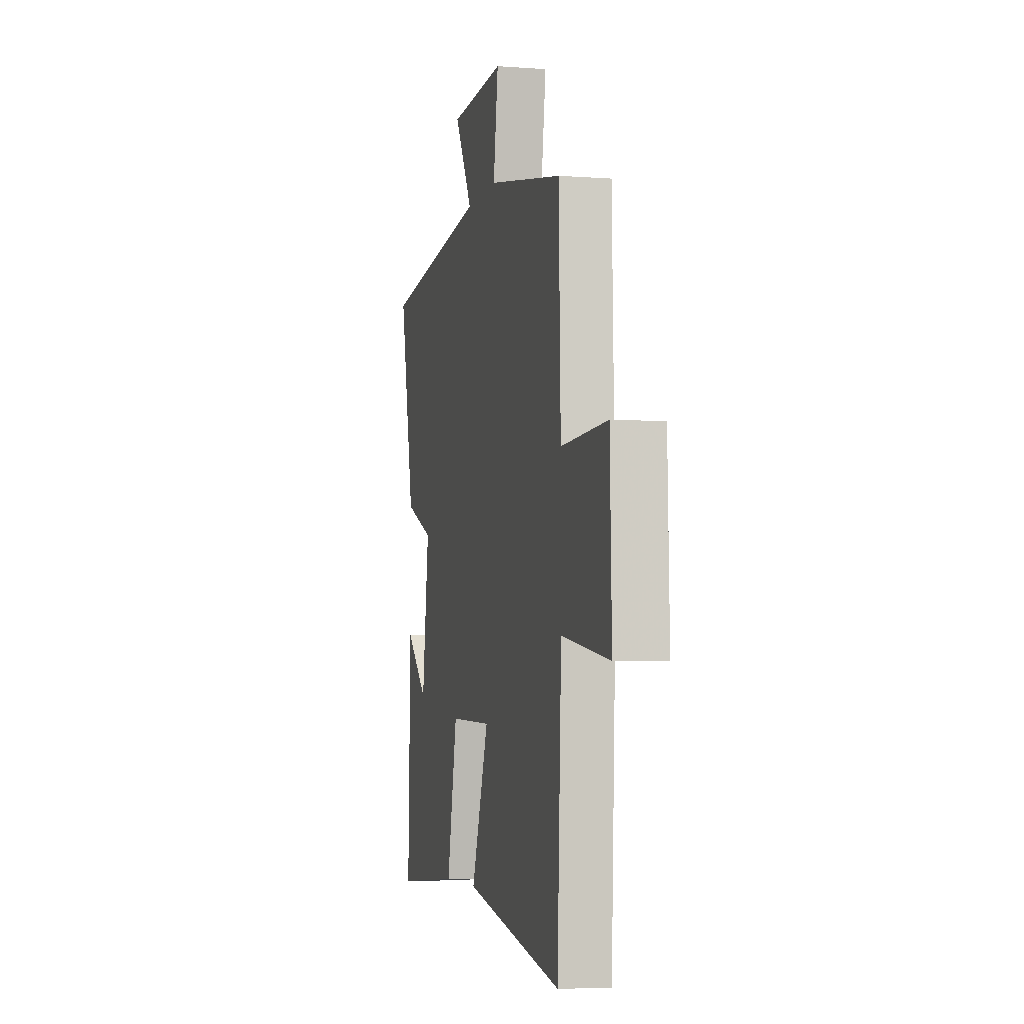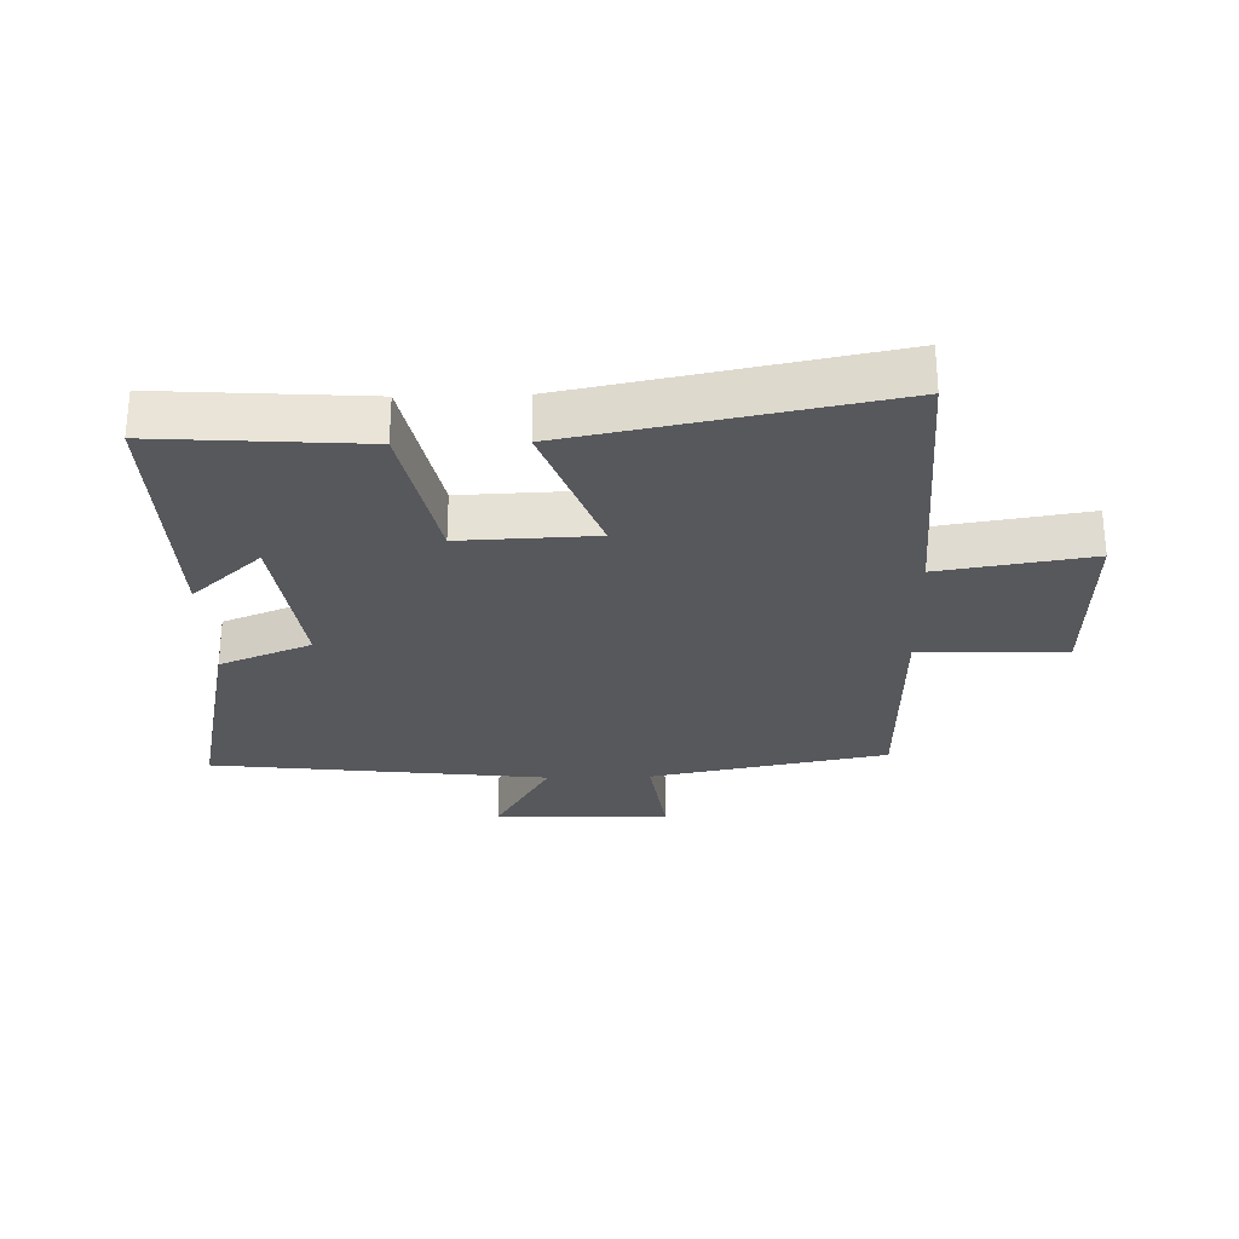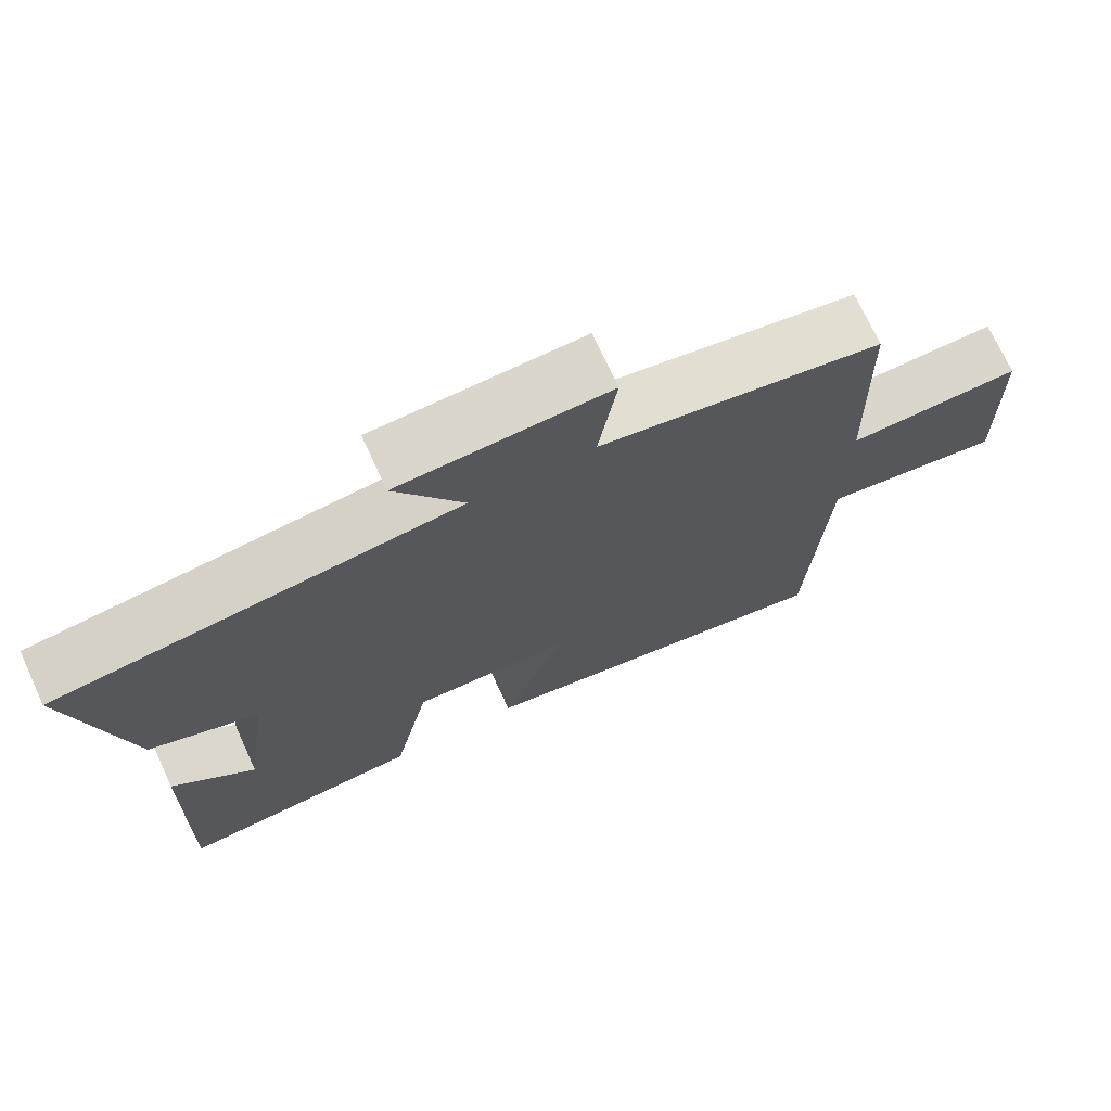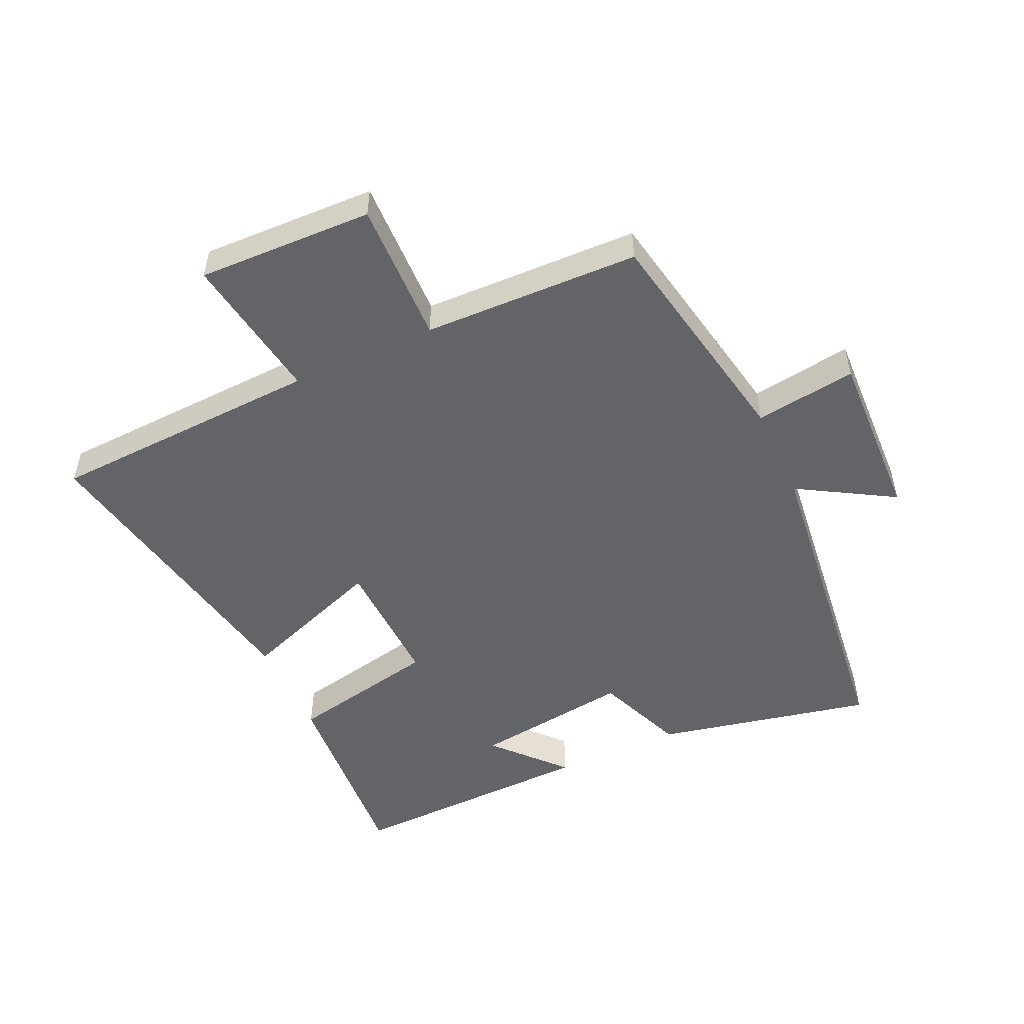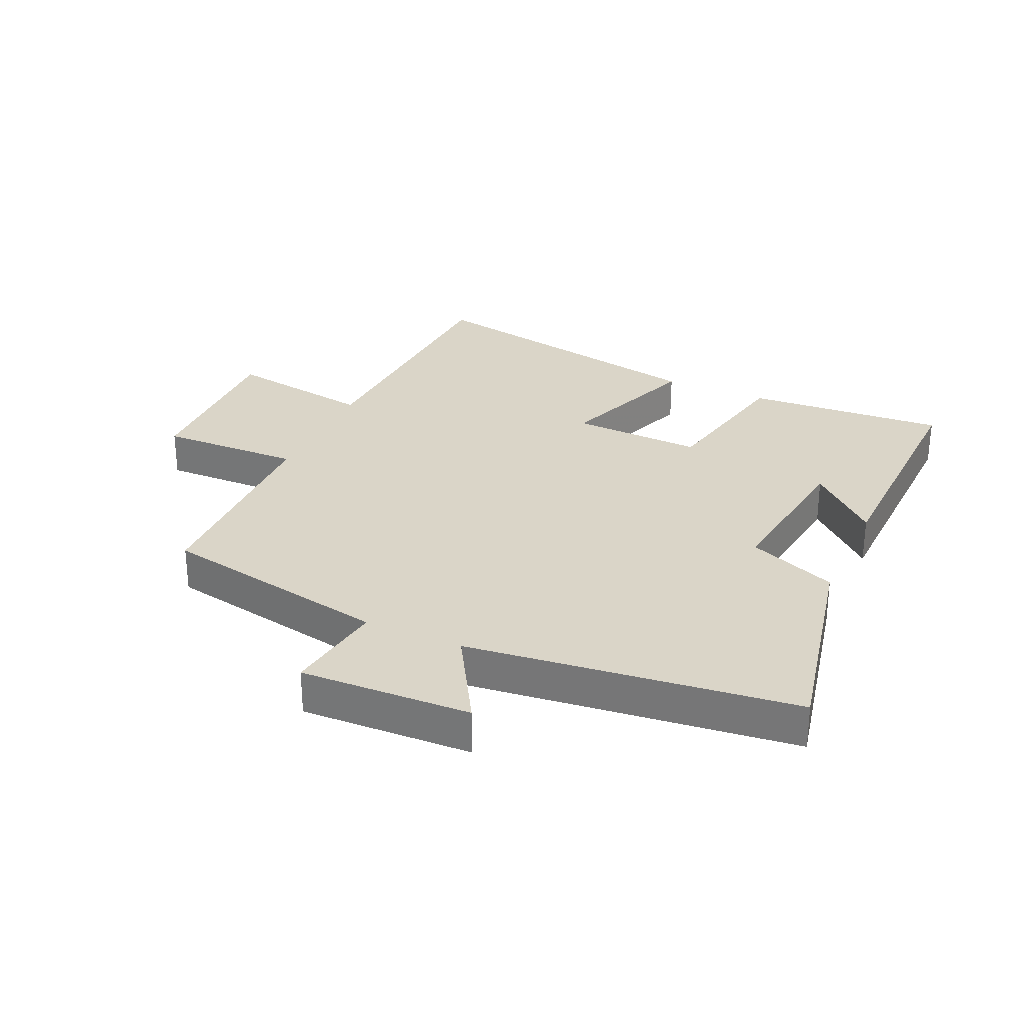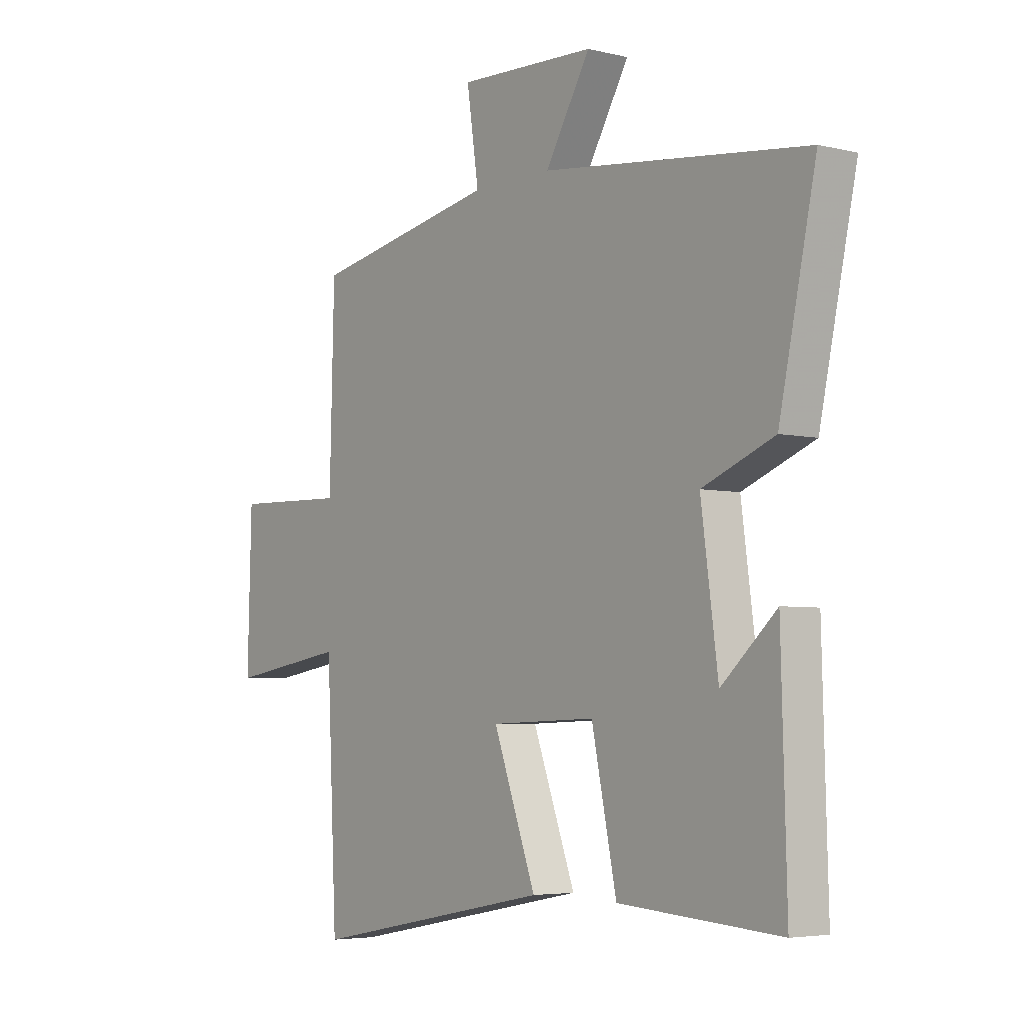
<metadata>
{"format":"obj","ext":"obj","renderer":"f3d","projection":"perspective","resolution":1024,"background":"white","views":[{"elev":-5.0,"azim":-103.2,"up":"+Z"},{"elev":-28.0,"azim":-178.5,"up":"+Y"},{"elev":72.5,"azim":155.3,"up":"+Z"},{"elev":-51.2,"azim":-65.5,"up":"+Y"},{"elev":29.3,"azim":24.3,"up":"+Y"},{"elev":-4.6,"azim":52.4,"up":"+Z"}]}
</metadata>
<code>
v 0.574 0.07 0.439
v 0.5 0.07 0.091
v 0.356 0.07 0.033
v 0.39 0.07 -0.221
v 0.5 0.07 -0.121
v 0.511 0.07 -0.522
v 0.188 0.07 -0.5
v 0.138 0.07 -0.259
v -0.074 0.07 -0.267
v 0.012 0.07 -0.5
v -0.479 0.07 -0.596
v -0.5 0.07 -0.158
v -0.738 0.07 -0.196
v -0.73 0.07 0.086
v -0.5 0.07 0.08
v -0.491 0.07 0.428
v -0.118 0.07 0.5
v -0.142 0.07 0.663
v 0.134 0.07 0.653
v 0.044 0.07 0.5
v 0.574 0 0.439
v 0.5 0 0.091
v 0.356 0 0.033
v 0.39 0 -0.221
v 0.5 0 -0.121
v 0.511 0 -0.522
v 0.188 0 -0.5
v 0.138 0 -0.259
v -0.074 0 -0.267
v 0.012 0 -0.5
v -0.479 0 -0.596
v -0.5 0 -0.158
v -0.738 0 -0.196
v -0.73 0 0.086
v -0.5 0 0.08
v -0.491 0 0.428
v -0.118 0 0.5
v -0.142 0 0.663
v 0.134 0 0.653
v 0.044 0 0.5
f 17 18 19 20
f 15 16 17 20
f 15 20 1 2
f 12 13 14 15
f 12 15 2 3
f 9 10 11 12
f 8 9 12 3
f 7 8 3 4
f 4 5 6 7
f 40 39 38 37
f 40 37 36 35
f 22 21 40 35
f 35 34 33 32
f 23 22 35 32
f 32 31 30 29
f 23 32 29 28
f 24 23 28 27
f 27 26 25 24
f 1 21 22 2
f 2 22 23 3
f 3 23 24 4
f 4 24 25 5
f 5 25 26 6
f 6 26 27 7
f 7 27 28 8
f 8 28 29 9
f 9 29 30 10
f 10 30 31 11
f 11 31 32 12
f 12 32 33 13
f 13 33 34 14
f 14 34 35 15
f 15 35 36 16
f 16 36 37 17
f 17 37 38 18
f 18 38 39 19
f 19 39 40 20
f 20 40 21 1

</code>
